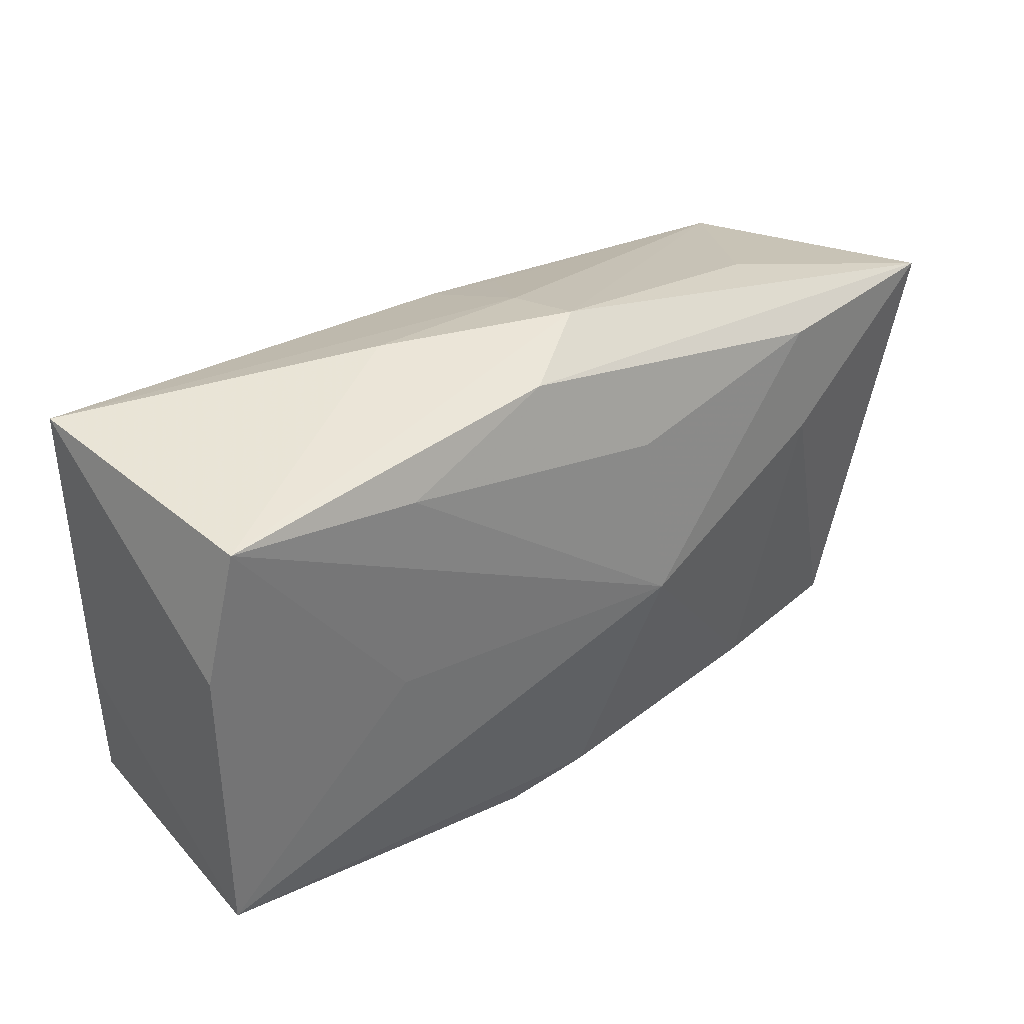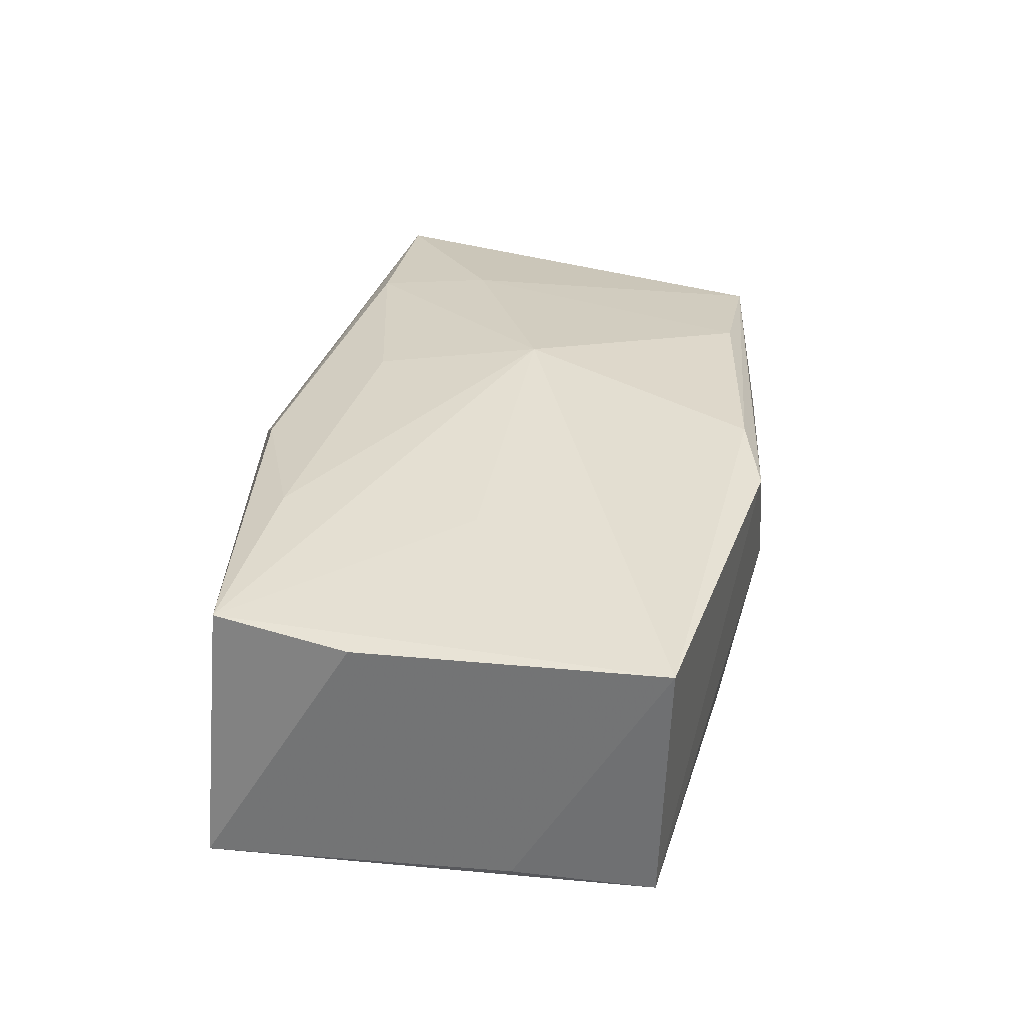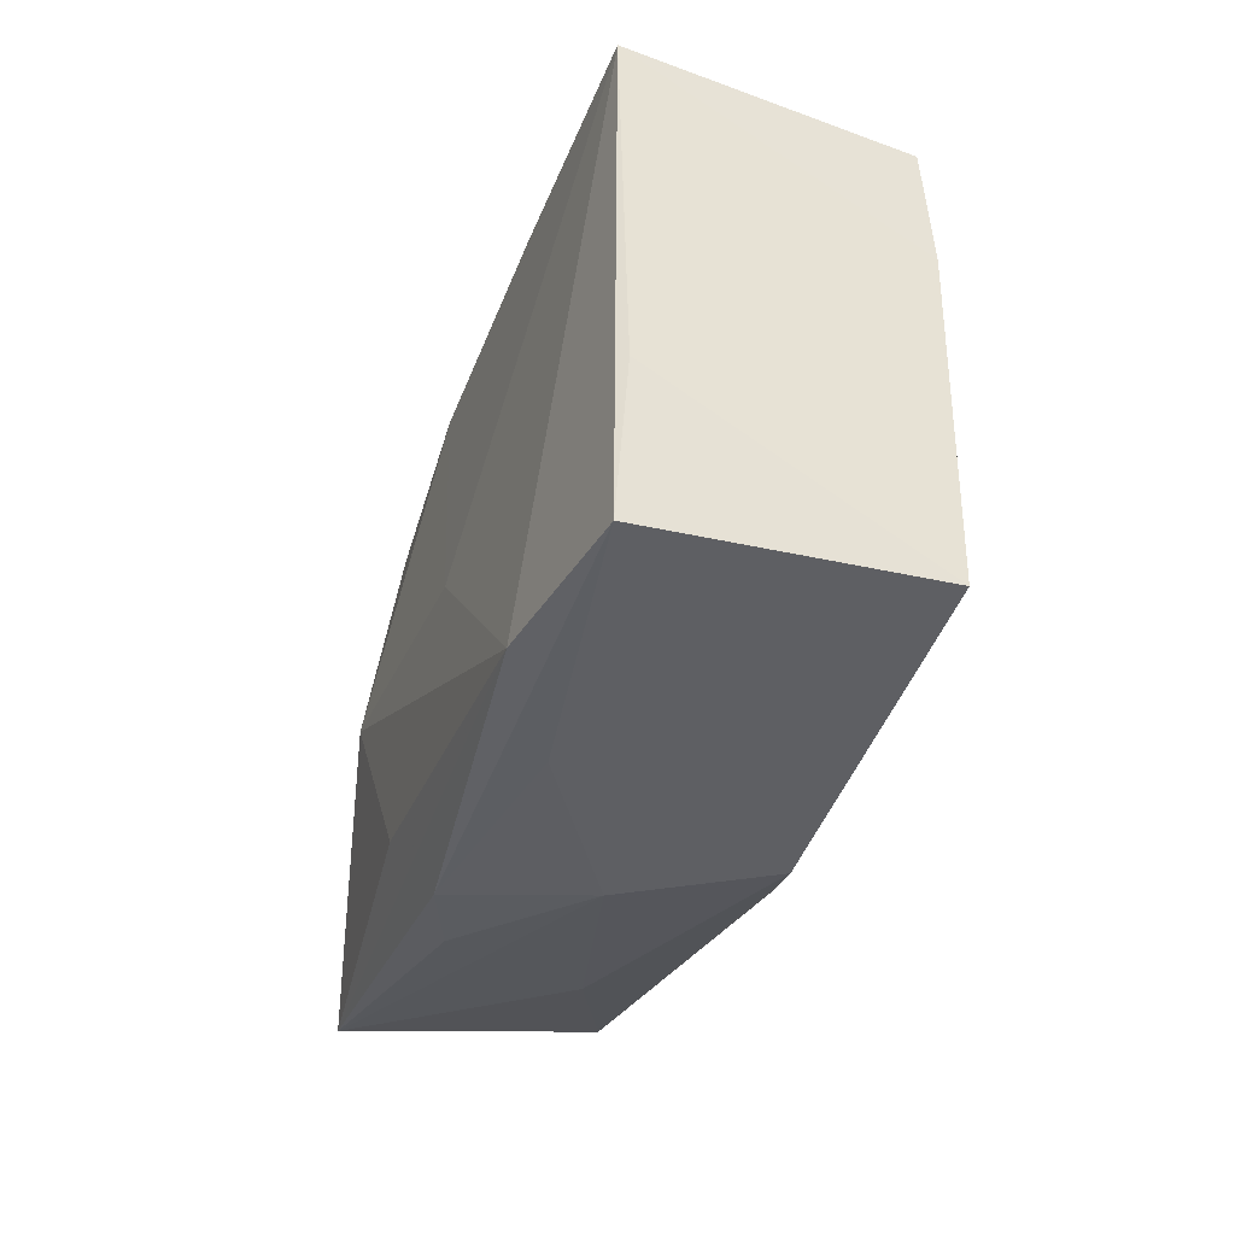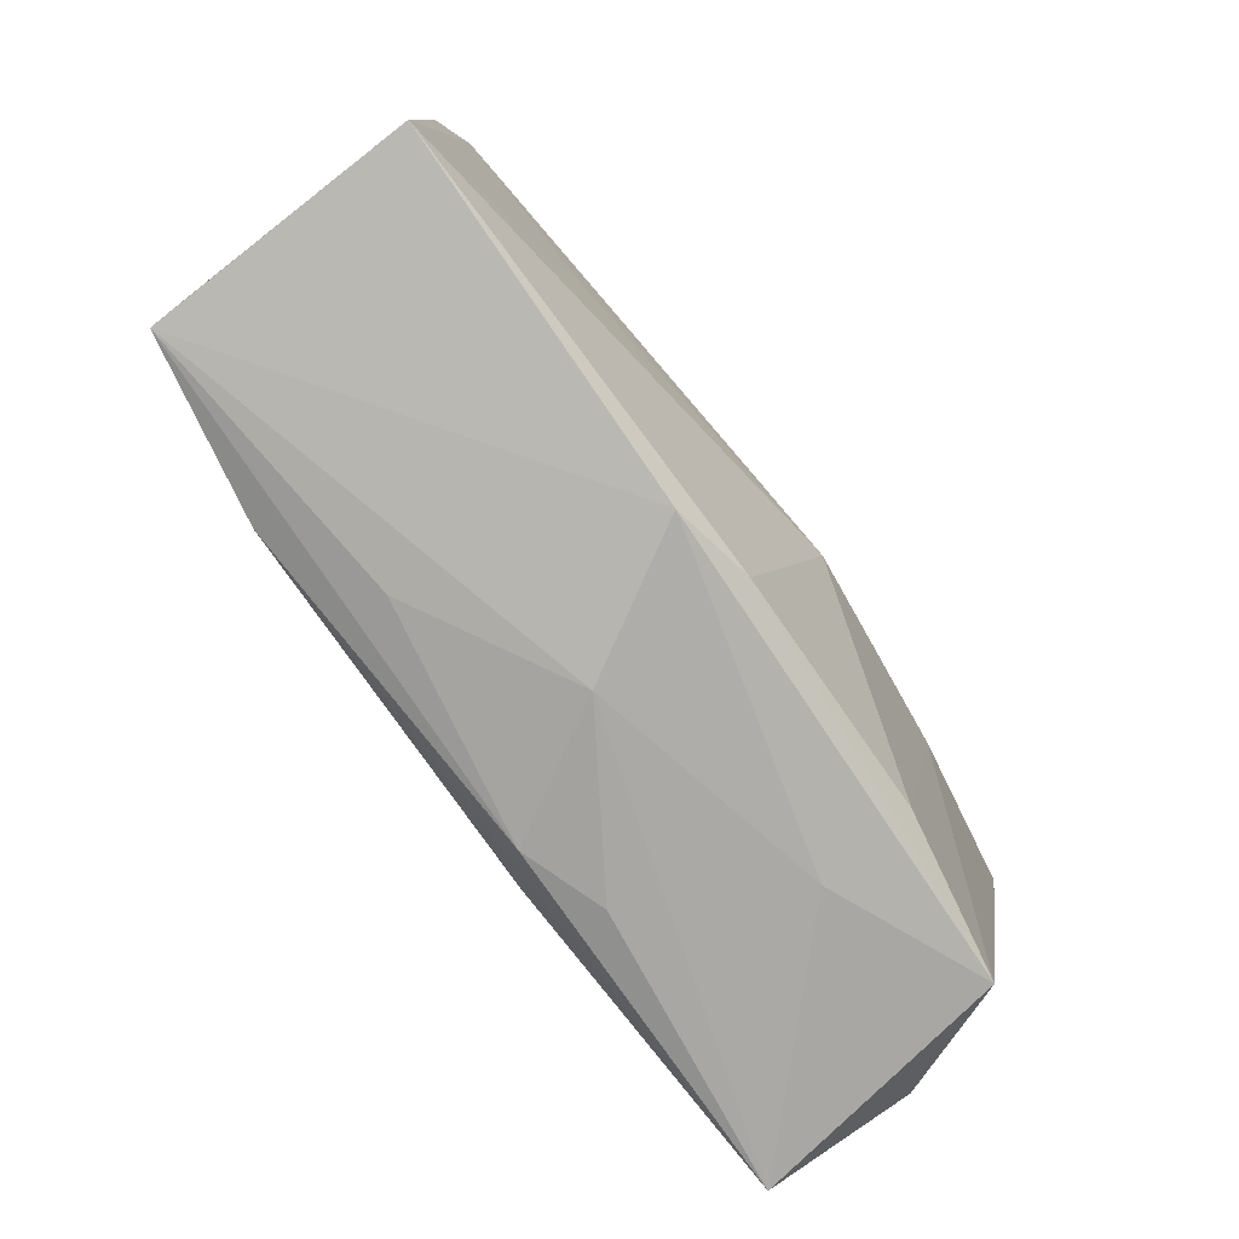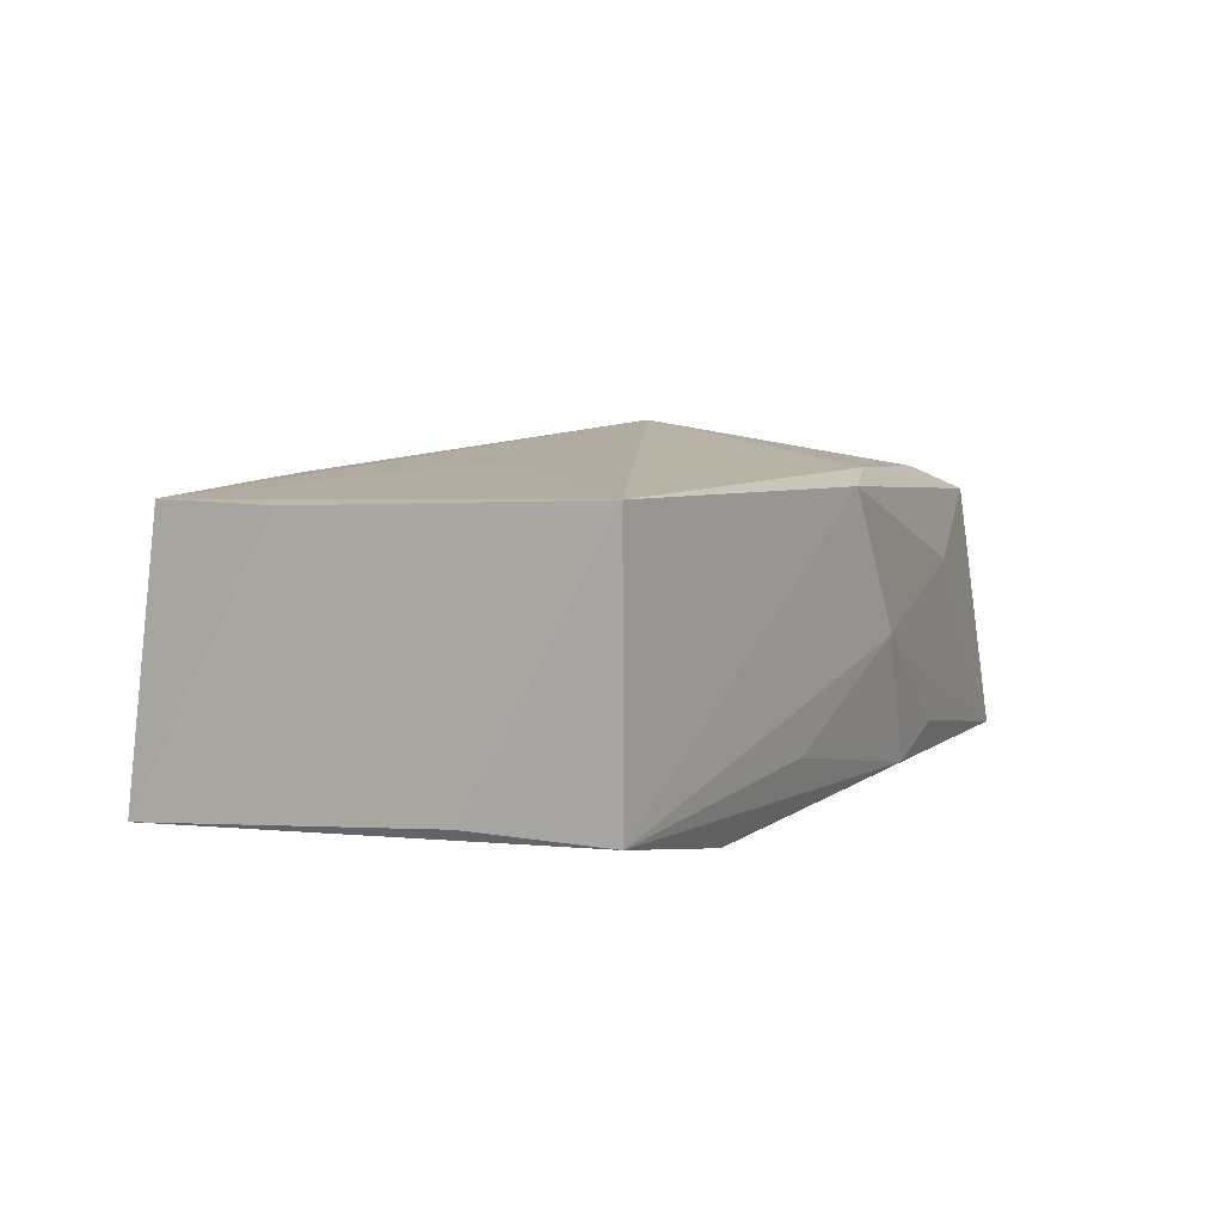
<metadata>
{"format":"obj","ext":"obj","renderer":"f3d","projection":"perspective","resolution":1024,"background":"white","views":[{"elev":36.2,"azim":-42.5,"up":"+Y"},{"elev":28.6,"azim":-81.2,"up":"+Z"},{"elev":-31.8,"azim":-110.6,"up":"+Y"},{"elev":-78.3,"azim":-57.8,"up":"+Y"},{"elev":1.6,"azim":-65.4,"up":"+Z"}]}
</metadata>
<code>
v 0.0205 0.0155 -0.01083
v -0.03839 0.00775 0.008623
v -0.03839 -0.01767 0.008796
v -0.008038 -0.0228 0.01032
v 0.01951 -0.0212 0.004911
v -0.006146 0.0223 0.01111
v 0.001178 0.0229 0.0001737
v 0.01903 -0.01842 0.01273
v -0.03686 0.02095 -0.01333
v 0.02207 0.007159 -0.01205
v 0.003418 0.01375 0.01433
v -0.01872 0.0182 -0.01345
v -0.02172 0.0004359 0.01188
v 0.004097 -0.0006917 0.01627
v 0.006334 -0.02161 -0.01115
v 0.0222 0.01733 0.01464
v -0.001689 0.01397 -0.01379
v 0.03387 0.015 -0.008208
v 0.03918 0.004948 -0.008896
v 0.0009127 0.02478 0.007346
v 0.02302 0.007421 0.01528
v -0.01975 0.01757 0.01151
v 0.01001 -0.01613 -0.01363
v 0.01595 -0.00404 -0.01493
v -0.013 -0.02026 -0.009246
v -0.0369 -0.004864 -0.01255
v -0.03572 0.0193 0.009252
v 0.01299 -0.02198 -0.008266
v 0.00707 0.0184 -0.009031
v -0.02126 -0.01738 -0.01493
v -0.01325 0.02377 -0.0005097
v 0.0391 -0.01299 0.001353
v 0.03918 0.01748 0.01362
v -0.0006711 -0.02308 -0.0007612
v 0.03283 -0.01877 0.01115
v -0.001188 -0.02091 0.01194
v -0.006377 -0.003927 -0.01493
v 0.001531 0.01828 -0.01121
v 0.03887 -0.008146 -0.00921
v -0.03621 -0.01676 -0.01333
v 0.02279 0.02048 0.006207
v 0.03704 -0.02014 -0.01006
f 9 3 2
f 14 3 36
f 26 3 9
f 9 40 26
f 26 40 3
f 13 3 14
f 16 11 14
f 9 2 27
f 27 13 14
f 27 2 3
f 3 13 27
f 24 37 17
f 17 37 9
f 20 18 7
f 20 33 41
f 41 18 20
f 33 18 41
f 3 40 4
f 4 36 3
f 30 37 24
f 30 40 9
f 9 37 30
f 19 42 24
f 19 18 33
f 20 27 6
f 6 33 20
f 6 16 33
f 11 16 6
f 10 19 24
f 18 19 10
f 18 10 1
f 24 17 1
f 1 10 24
f 20 7 31
f 31 7 9
f 31 27 20
f 9 27 31
f 21 16 14
f 33 16 21
f 36 4 35
f 33 21 35
f 24 42 23
f 23 30 24
f 42 30 23
f 15 30 42
f 40 30 15
f 42 19 39
f 11 6 22
f 22 6 27
f 14 11 22
f 22 27 14
f 12 17 9
f 12 1 17
f 29 7 18
f 36 35 8
f 14 36 8
f 8 21 14
f 8 35 21
f 42 35 5
f 5 35 4
f 33 35 32
f 32 35 42
f 42 39 32
f 32 19 33
f 32 39 19
f 28 15 42
f 34 4 40
f 15 28 34
f 34 5 4
f 42 5 34
f 34 28 42
f 38 12 9
f 1 12 38
f 9 7 38
f 7 29 38
f 18 1 38
f 38 29 18
f 40 15 25
f 25 34 40
f 15 34 25

</code>
